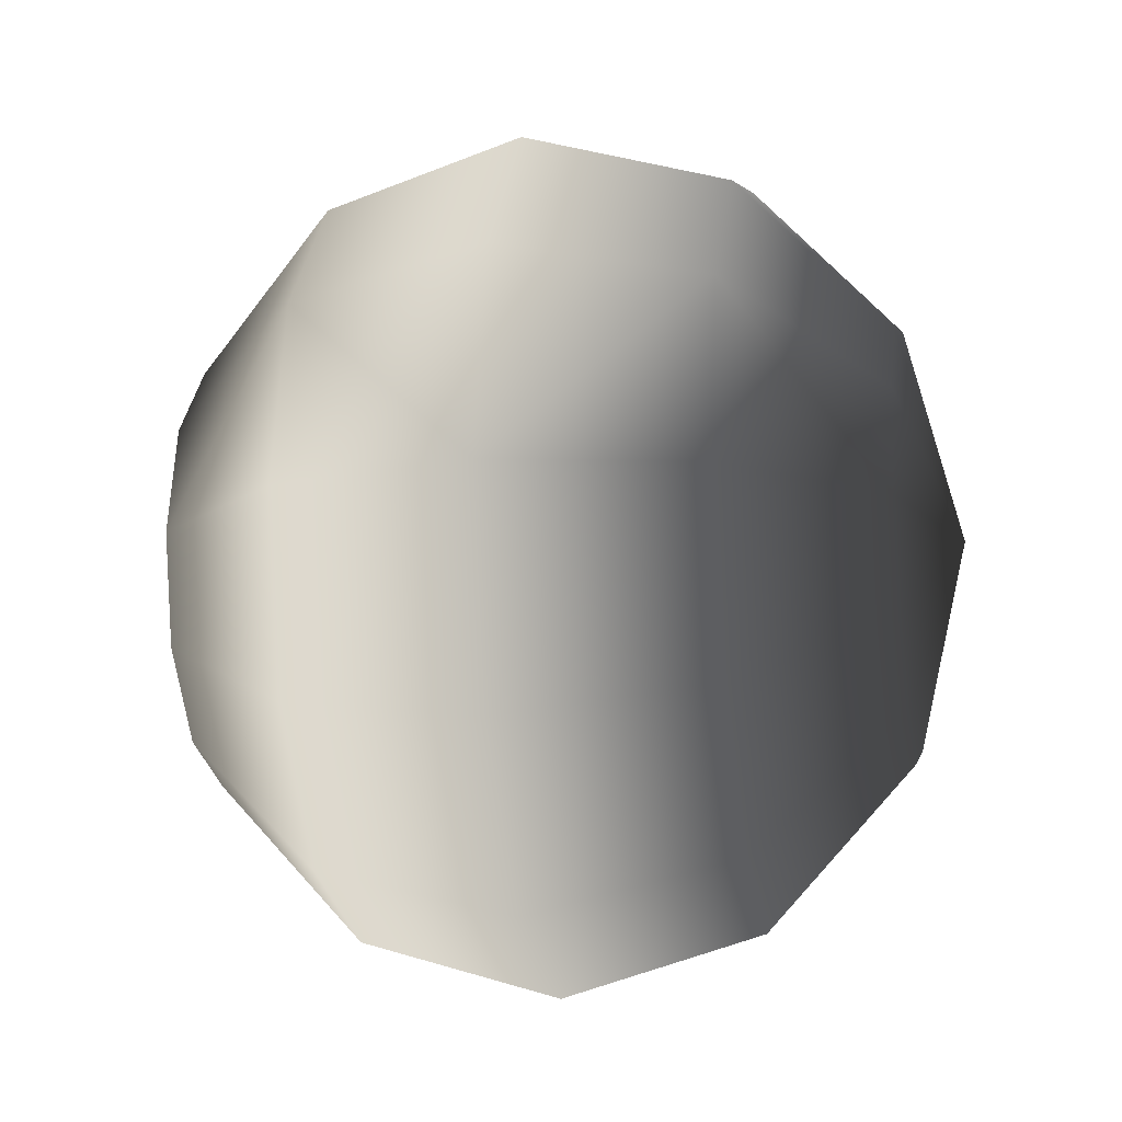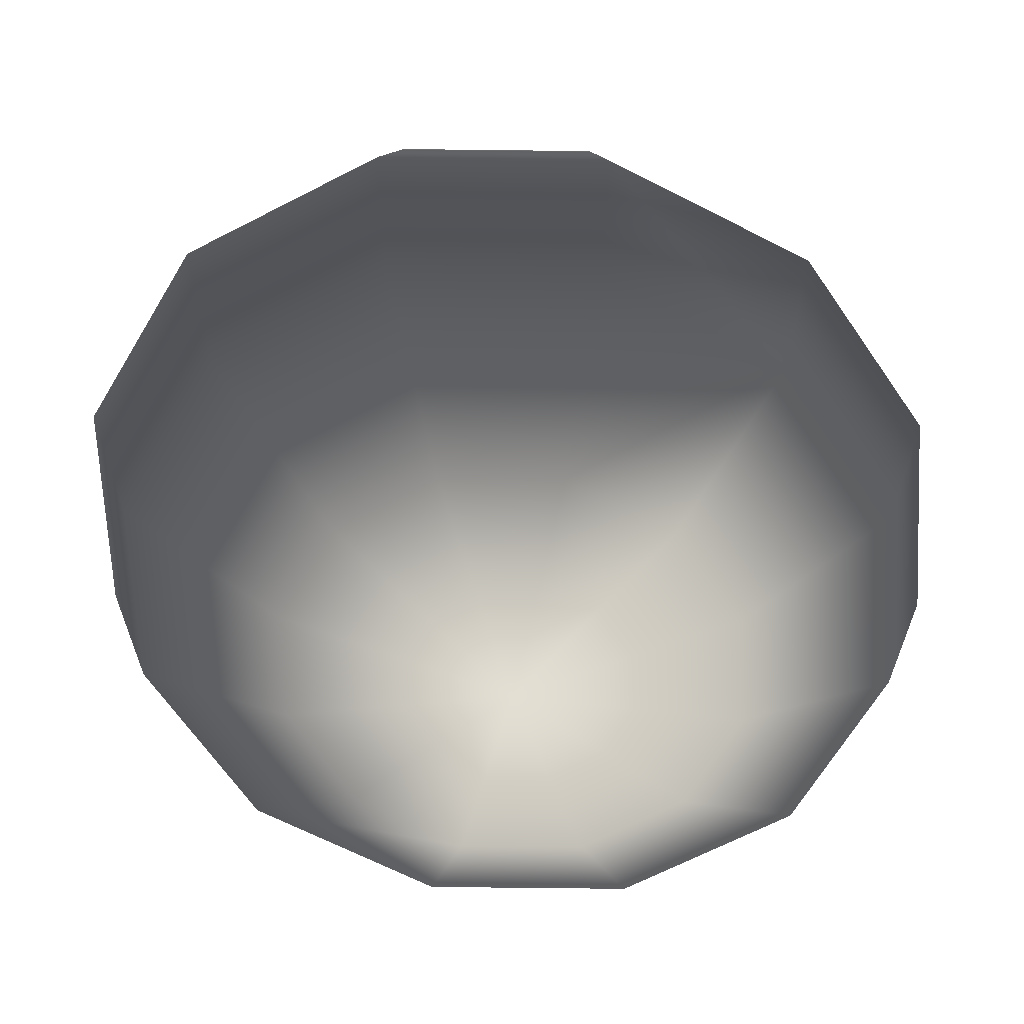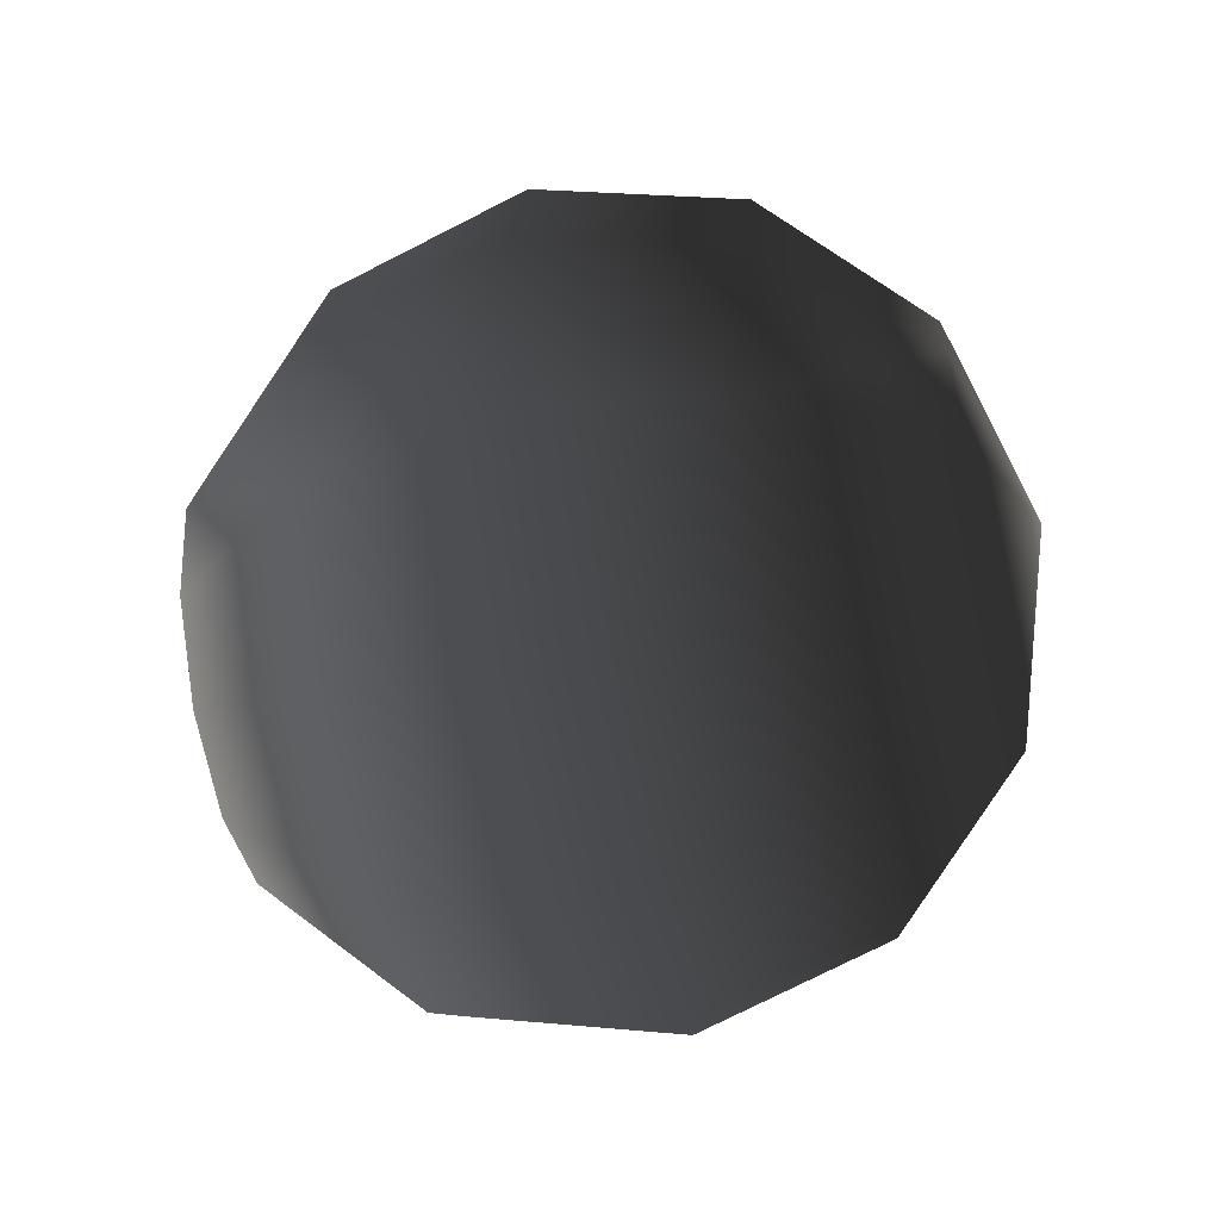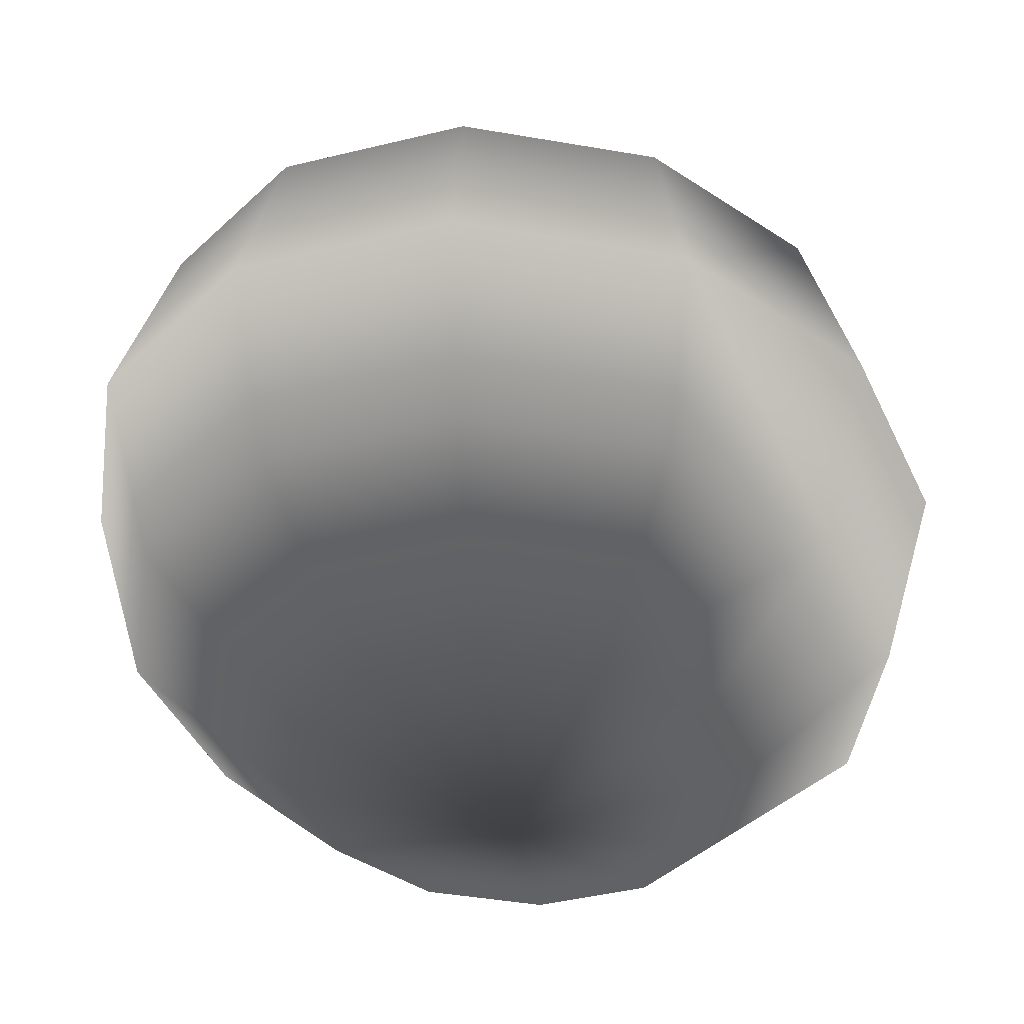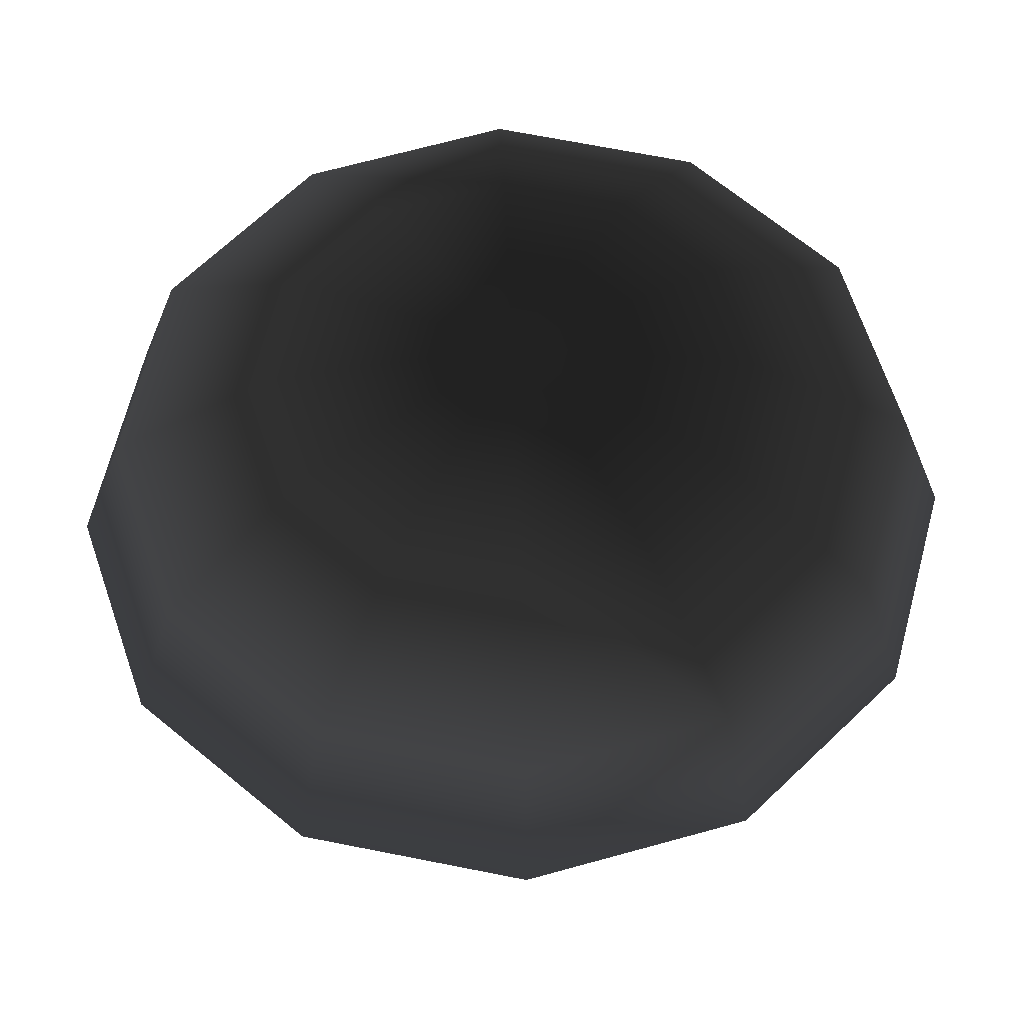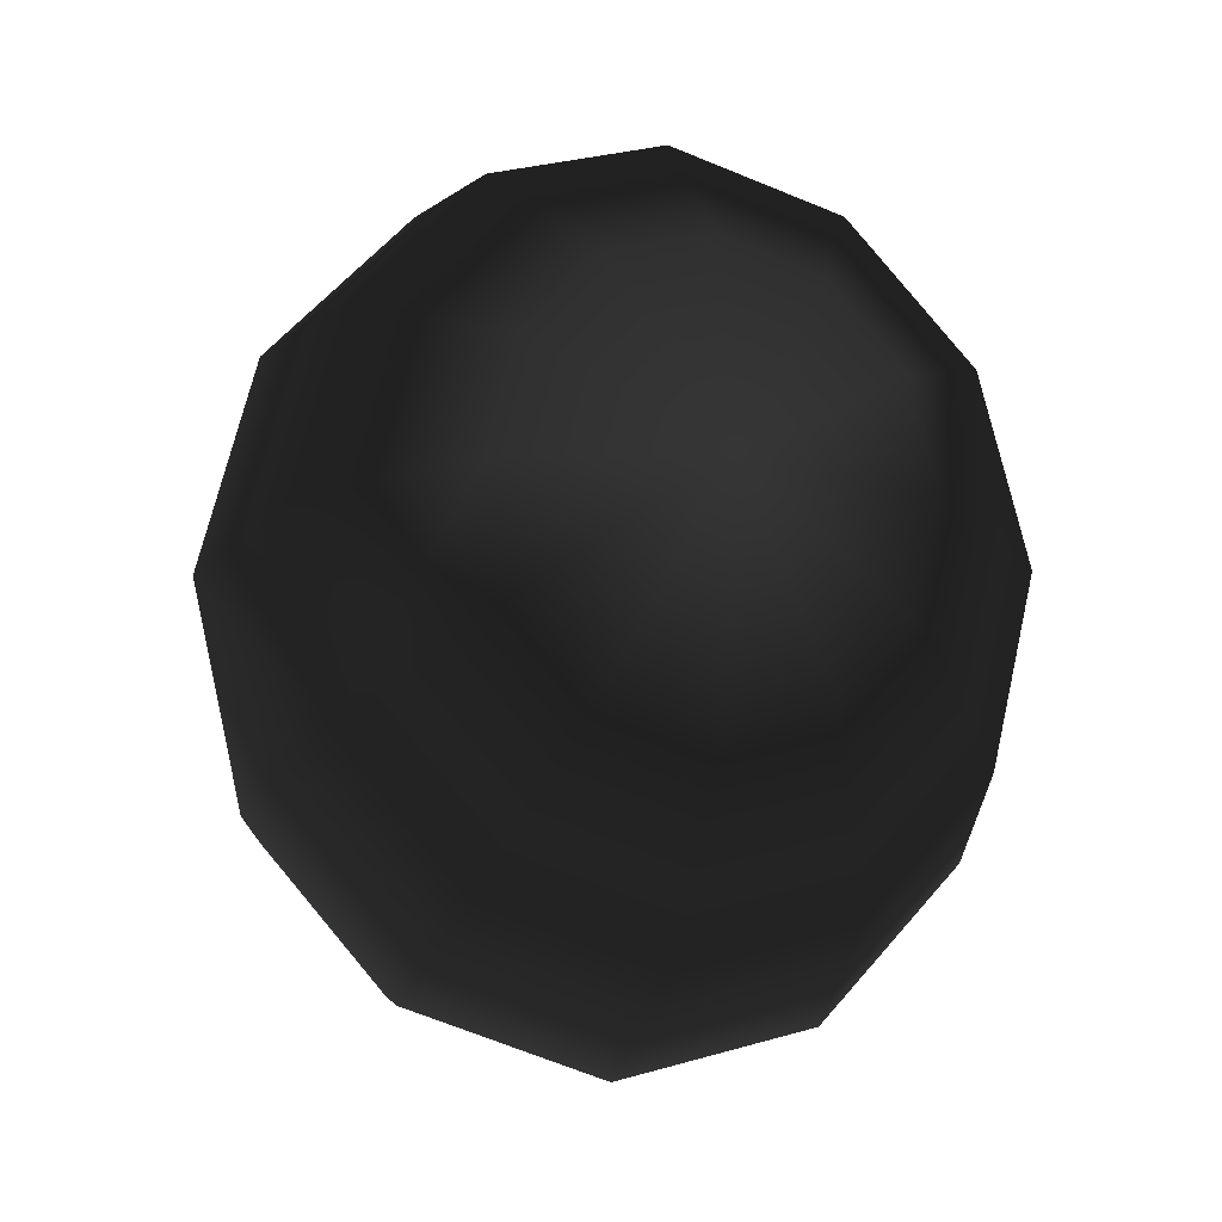
<metadata>
{"format":"obj","ext":"obj","renderer":"f3d","projection":"perspective","resolution":1024,"background":"white","views":[{"elev":-13.7,"azim":-78.5,"up":"+Z"},{"elev":-66.0,"azim":76.0,"up":"+Y"},{"elev":-58.2,"azim":103.2,"up":"+Z"},{"elev":-42.6,"azim":-115.1,"up":"+Y"},{"elev":68.6,"azim":-92.1,"up":"+Y"},{"elev":-18.8,"azim":165.3,"up":"+Z"}]}
</metadata>
<code>
g pSphere3
v 3.877 -1.141 2.439
v 3.336 -1.141 1.829
v 2.599 -1.141 1.605
v 1.861 -1.141 1.829
v 1.321 -1.141 2.439
v 1.123 -1.141 3.274
v 1.321 -1.141 4.108
v 1.861 -1.141 4.719
v 2.599 -1.141 4.943
v 3.336 -1.141 4.719
v 3.877 -1.141 4.108
v 4.074 -1.141 3.274
v 4.812 -0.01234 1.829
v 3.877 -0.01234 0.7705
v 2.599 -0.01234 0.3832
v 1.321 -0.01234 0.7705
v 0.3854 -0.01234 1.829
v 0.04299 -0.01234 3.274
v 0.3854 -0.01234 4.719
v 1.321 -0.01234 5.777
v 2.599 -0.01234 6.165
v 3.877 -0.01234 5.777
v 4.812 -0.01234 4.719
v 5.154 -0.01234 3.274
v 5.154 1.529 1.605
v 4.074 1.529 0.3832
v 2.599 1.529 -0.06398
v 1.123 1.529 0.3832
v 0.04299 1.529 1.605
v -0.3524 1.529 3.274
v 0.04299 1.529 4.943
v 1.123 1.529 6.165
v 2.599 1.529 6.612
v 4.074 1.529 6.165
v 5.154 1.529 4.943
v 5.55 1.529 3.274
v 4.812 3.071 1.829
v 3.877 3.071 0.7705
v 2.599 3.071 0.3832
v 1.321 3.071 0.7705
v 0.3854 3.071 1.829
v 0.04299 3.071 3.274
v 0.3854 3.071 4.719
v 1.321 3.071 5.777
v 2.599 3.071 6.165
v 3.877 3.071 5.777
v 4.812 3.071 4.719
v 5.154 3.071 3.274
v 3.877 4.199 2.439
v 3.336 4.199 1.829
v 2.599 4.199 1.605
v 1.861 4.199 1.829
v 1.321 4.199 2.439
v 1.123 4.199 3.274
v 1.321 4.199 4.108
v 1.861 4.199 4.719
v 2.599 4.199 4.943
v 3.336 4.199 4.719
v 3.877 4.199 4.108
v 4.074 4.199 3.274
v 2.599 -1.554 3.274
v 2.599 4.612 3.274
f 14 13 1
f 14 1 2
f 3 14 2
f 14 3 15
f 3 4 16
f 3 16 15
f 16 4 17
f 17 4 5
f 17 6 18
f 6 17 5
f 19 6 7
f 6 19 18
f 7 8 20
f 7 20 19
f 20 9 21
f 9 20 8
f 22 21 9
f 22 9 10
f 11 22 10
f 22 11 23
f 12 23 11
f 23 12 24
f 24 12 13
f 13 12 1
f 14 26 13
f 13 26 25
f 15 27 14
f 14 27 26
f 16 27 15
f 27 16 28
f 17 28 16
f 28 17 29
f 30 17 18
f 17 30 29
f 19 30 18
f 30 19 31
f 20 31 19
f 31 20 32
f 33 32 20
f 33 20 21
f 33 22 34
f 22 33 21
f 23 35 22
f 34 22 35
f 35 23 36
f 23 24 36
f 36 13 25
f 13 36 24
f 26 37 25
f 37 26 38
f 27 38 26
f 38 27 39
f 28 40 27
f 27 40 39
f 29 41 28
f 28 41 40
f 30 41 29
f 41 30 42
f 43 30 31
f 30 43 42
f 44 31 32
f 31 44 43
f 44 33 45
f 33 44 32
f 46 45 33
f 46 33 34
f 46 35 47
f 35 46 34
f 47 36 48
f 36 47 35
f 48 36 37
f 36 25 37
f 50 37 38
f 37 50 49
f 38 51 50
f 51 38 39
f 51 40 52
f 40 51 39
f 41 53 40
f 40 53 52
f 54 41 42
f 41 54 53
f 54 43 55
f 43 54 42
f 55 44 56
f 44 55 43
f 45 57 44
f 44 57 56
f 46 57 45
f 57 46 58
f 46 59 58
f 59 46 47
f 60 59 47
f 47 48 60
f 37 60 48
f 60 37 49
f 2 1 61
f 3 2 61
f 4 3 61
f 5 4 61
f 6 5 61
f 7 6 61
f 8 7 61
f 9 8 61
f 10 9 61
f 11 10 61
f 12 11 61
f 1 12 61
f 49 50 62
f 50 51 62
f 51 52 62
f 52 53 62
f 53 54 62
f 54 55 62
f 55 56 62
f 56 57 62
f 57 58 62
f 58 59 62
f 59 60 62
f 60 49 62

</code>
